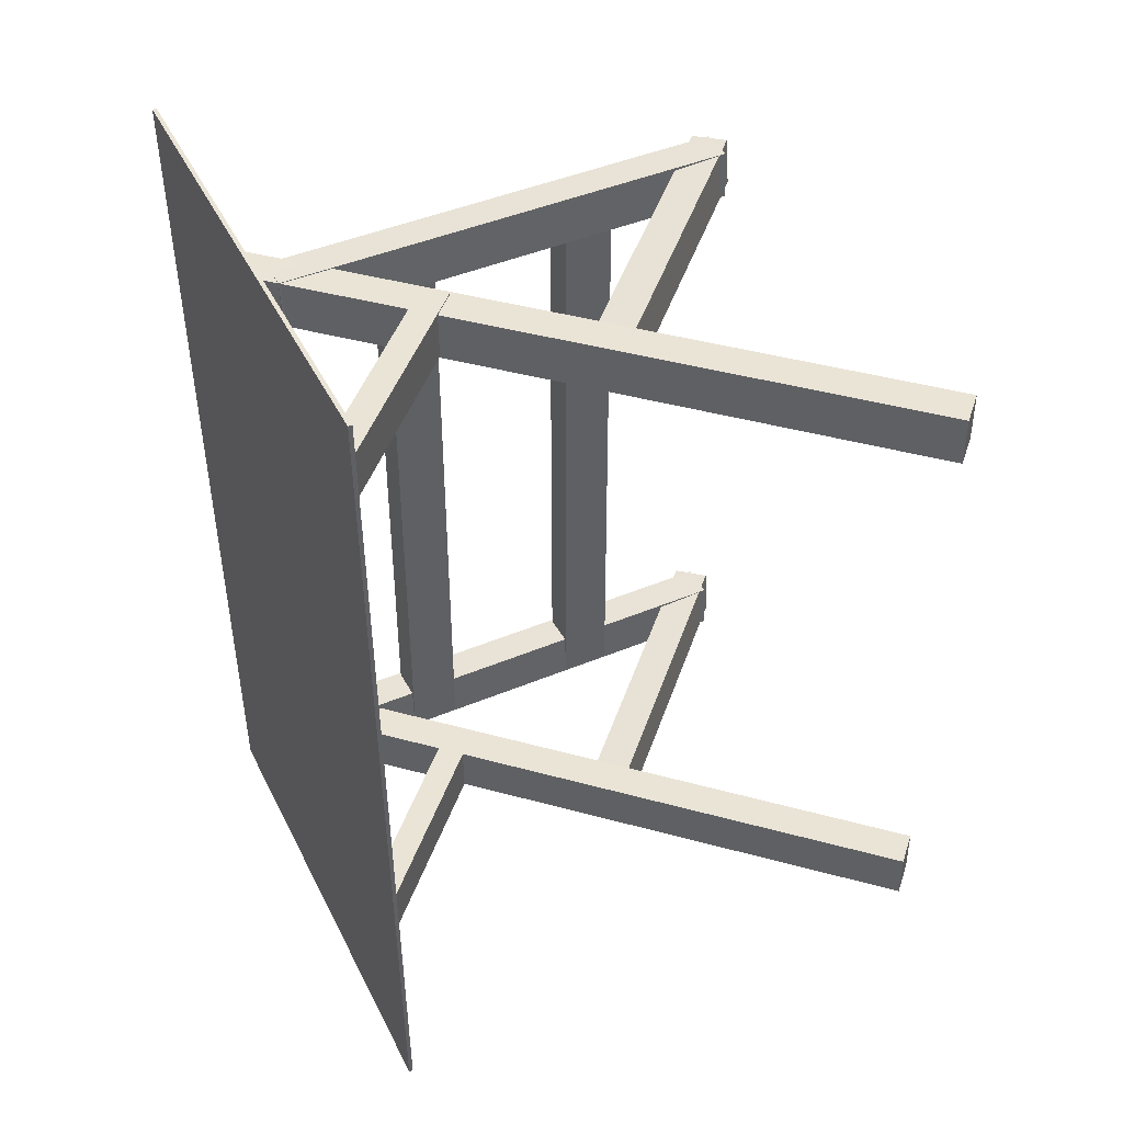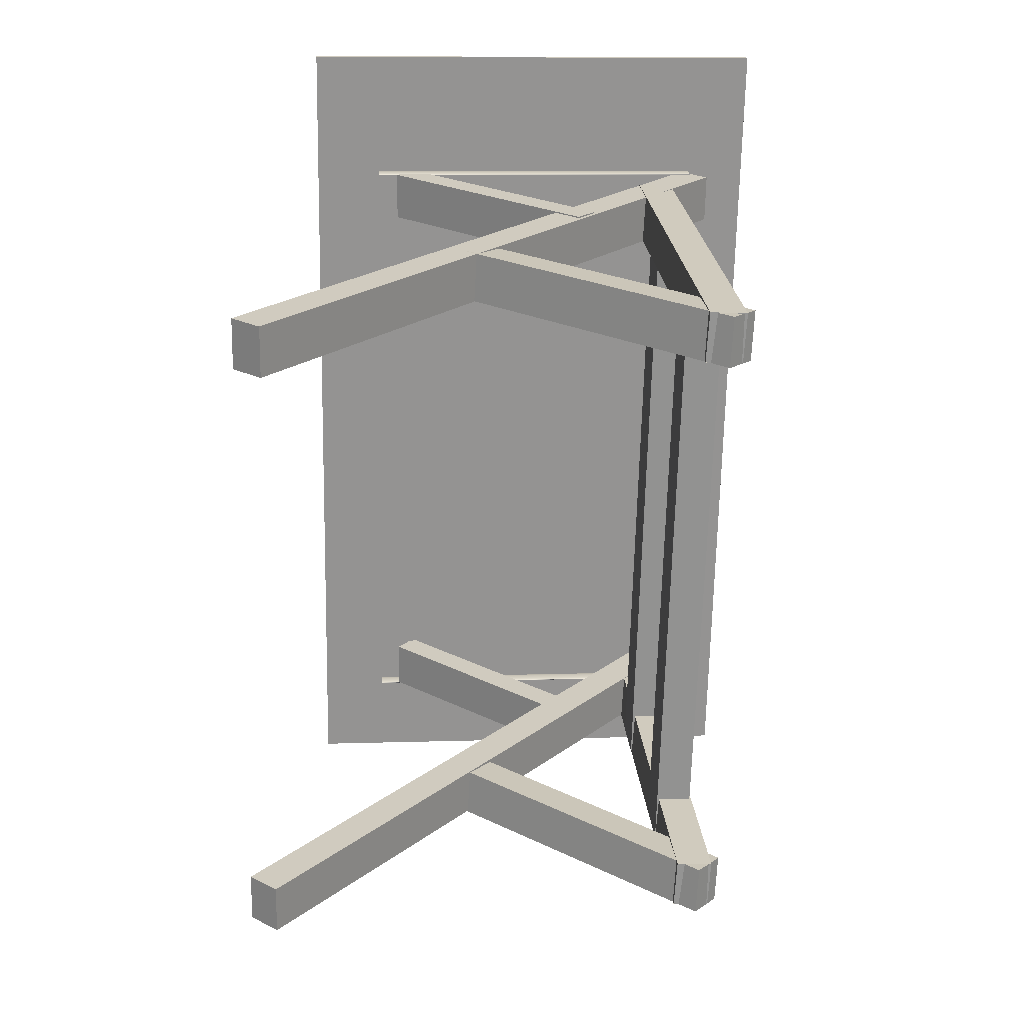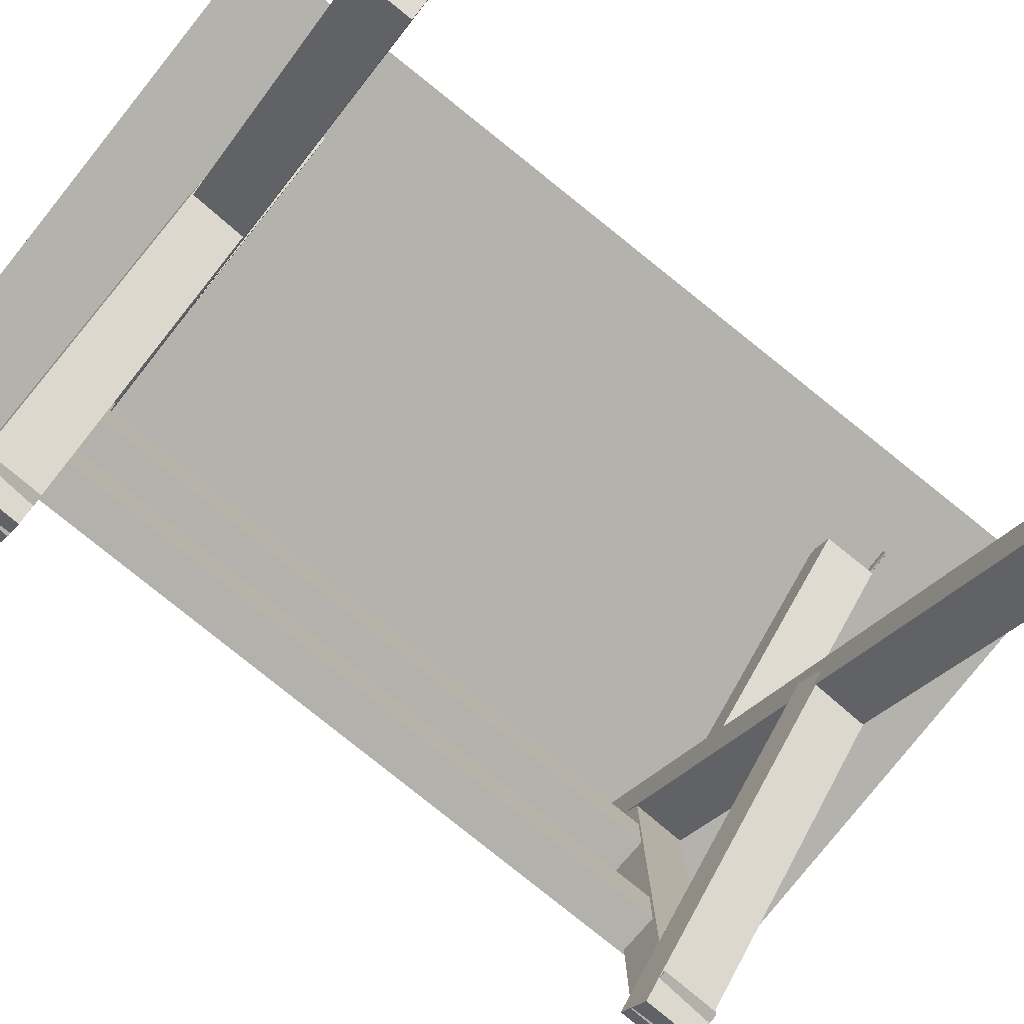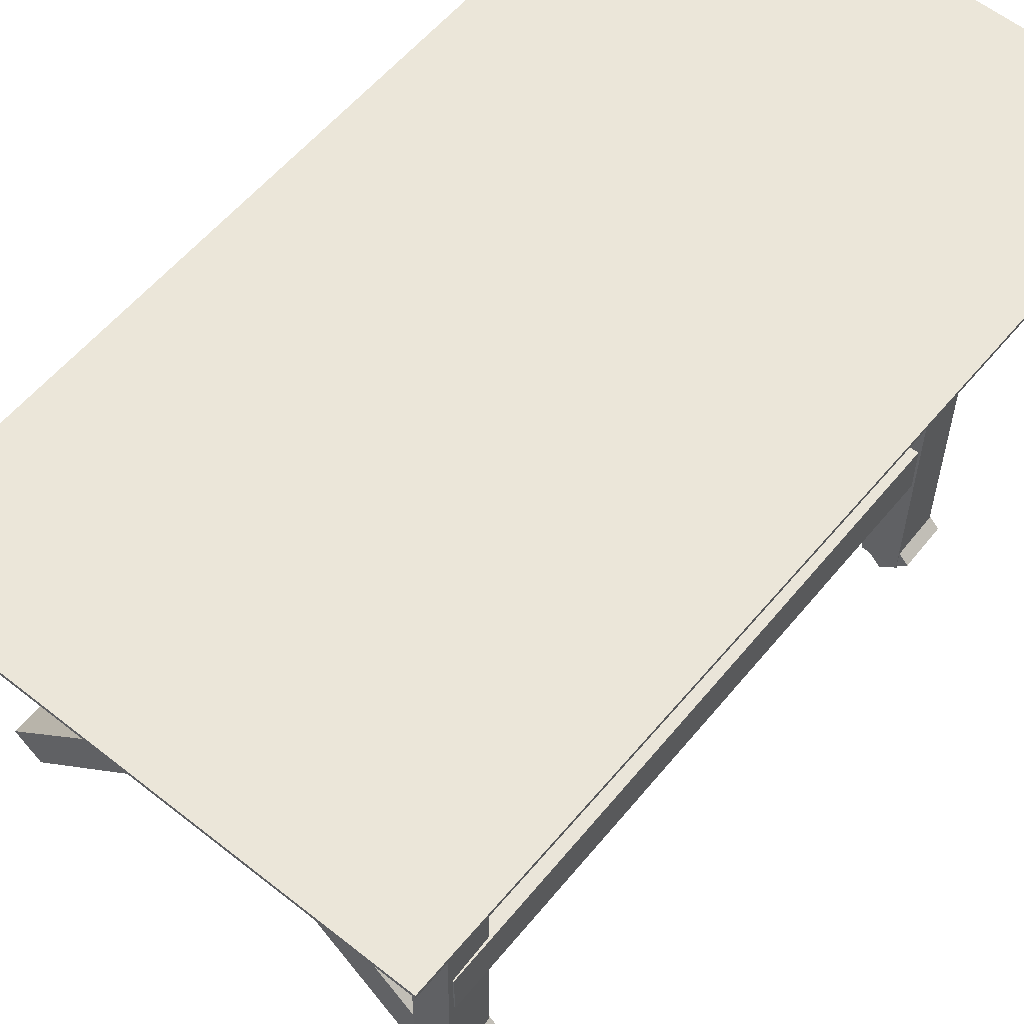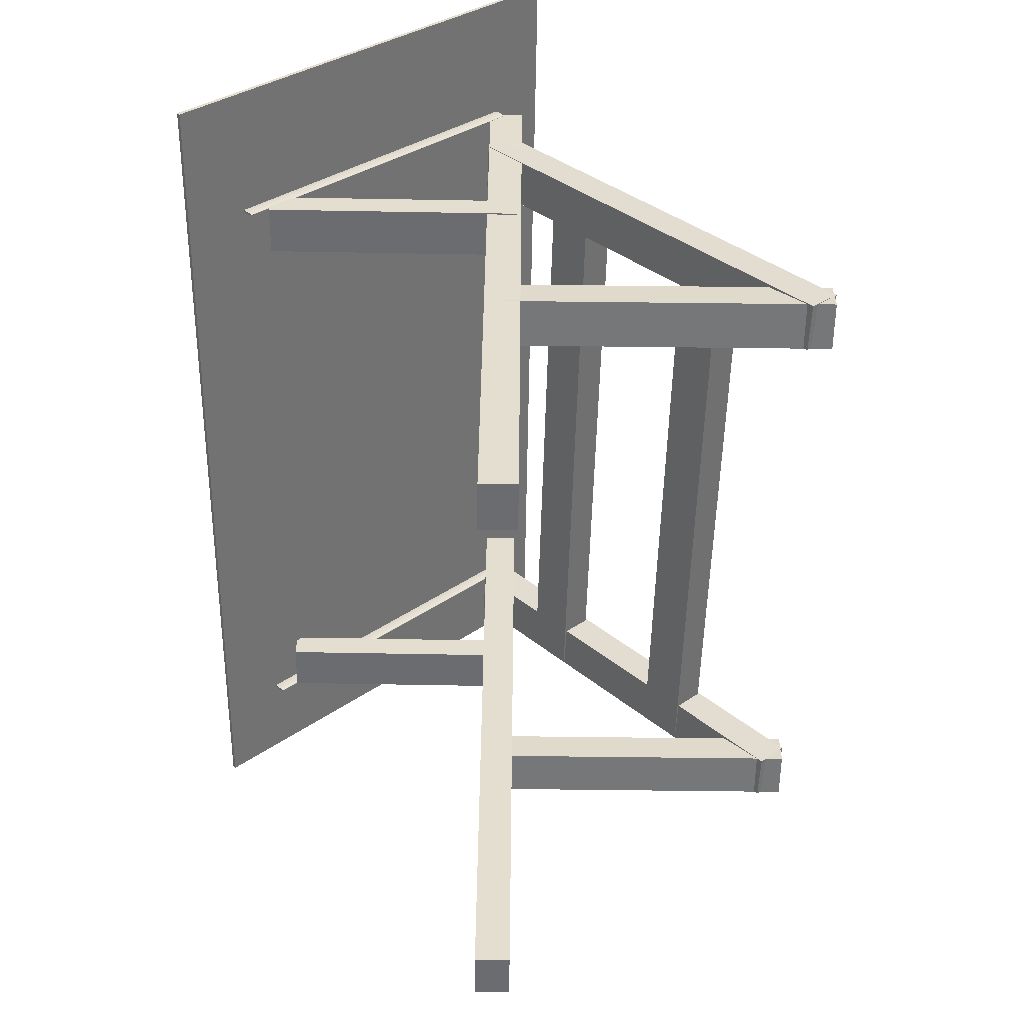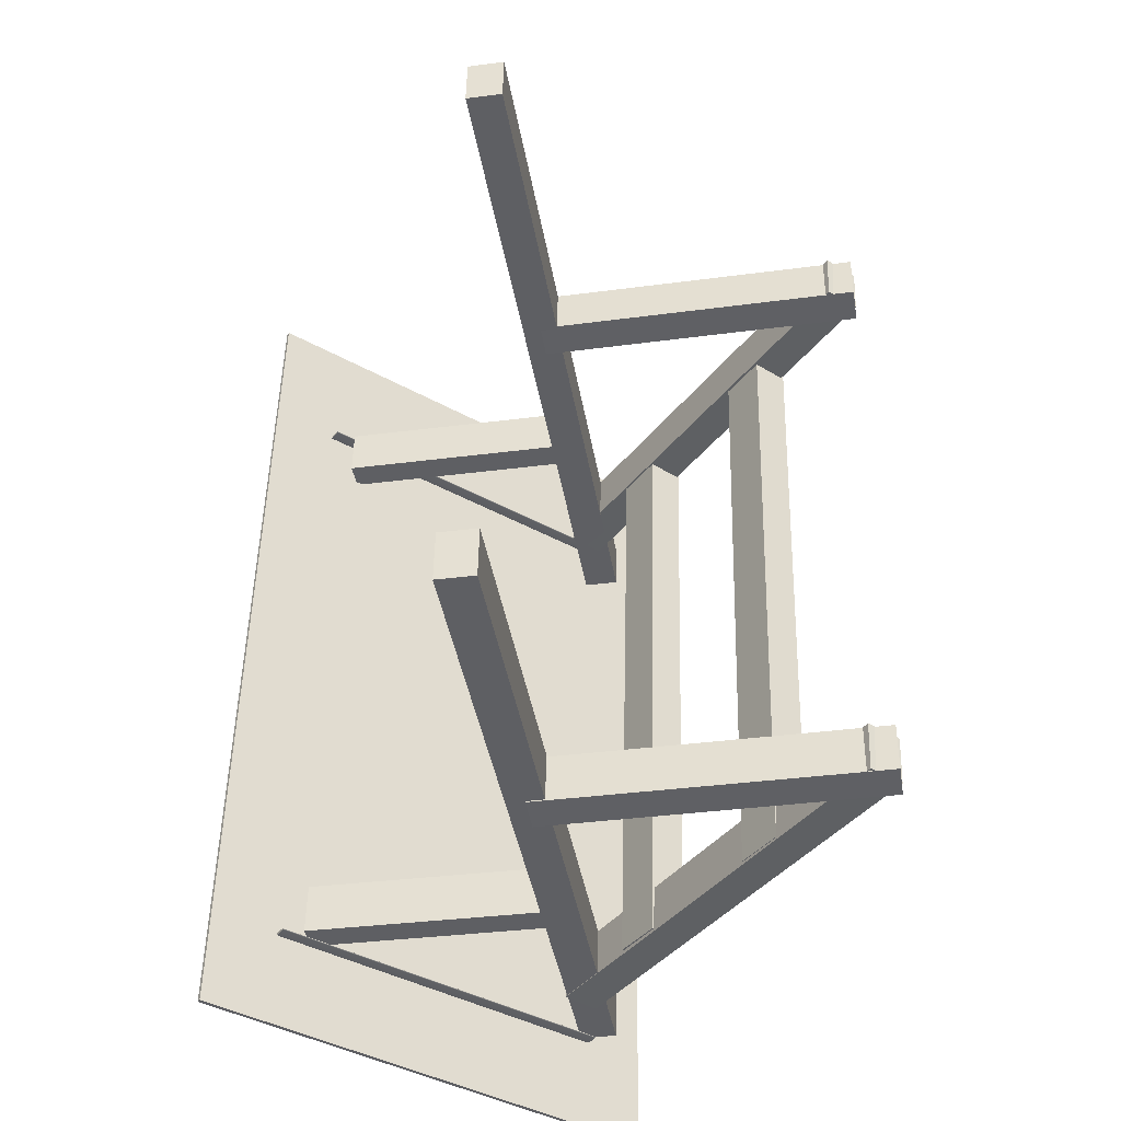
<metadata>
{"format":"obj","ext":"obj","renderer":"f3d","projection":"perspective","resolution":1024,"background":"white","views":[{"elev":45.1,"azim":-115.8,"up":"+Z"},{"elev":23.6,"azim":-5.2,"up":"+Z"},{"elev":-78.9,"azim":-127.5,"up":"+Y"},{"elev":57.5,"azim":40.4,"up":"+Y"},{"elev":37.0,"azim":-43.5,"up":"+Z"},{"elev":-40.3,"azim":-34.3,"up":"+Z"}]}
</metadata>
<code>
g default
v -84.75 6.507 -26.39
v -84.75 6.528 -26.39
v -84.75 6.545 -26.39
v -84.75 6.556 -26.39
v -84.75 6.559 -26.38
v -84.75 6.556 -26.38
v -84.75 6.545 -26.38
v -84.75 6.528 -26.38
v -84.75 6.507 -26.37
v -84.75 6.484 -26.37
v -84.75 6.461 -26.37
v -84.75 6.44 -26.38
v -84.75 6.424 -26.38
v -84.75 6.413 -26.38
v -84.75 6.409 -26.38
v -84.75 6.413 -26.39
v -84.75 6.424 -26.39
v -84.75 6.44 -26.39
v -84.75 6.461 -26.39
v -84.75 6.484 -26.39
v -81.19 6.457 -26.46
v -81.19 6.478 -26.46
v -81.19 6.494 -26.46
v -81.19 6.505 -26.45
v -81.19 6.509 -26.45
v -81.19 6.505 -26.45
v -81.19 6.494 -26.45
v -81.19 6.478 -26.44
v -81.19 6.457 -26.44
v -81.19 6.434 -26.44
v -81.19 6.411 -26.44
v -81.19 6.39 -26.44
v -81.19 6.373 -26.45
v -81.19 6.363 -26.45
v -81.19 6.359 -26.45
v -81.19 6.363 -26.45
v -81.19 6.373 -26.46
v -81.19 6.39 -26.46
v -81.19 6.411 -26.46
v -81.19 6.434 -26.46
v -84.75 6.484 -26.38
v -81.19 6.434 -26.45
v -80.43 6.488 -18.64
v -80.59 6.488 -27.4
v -80.42 6.527 -18.64
v -80.59 6.527 -27.4
v -85.29 6.589 -18.54
v -85.46 6.589 -27.31
v -85.29 6.55 -18.54
v -85.46 6.55 -27.31
v -84.23 6.575 -19.87
v -84.24 6.575 -20.36
v -84.42 6.376 -19.86
v -84.43 6.376 -20.35
v -82.56 4.58 -19.9
v -82.57 4.58 -20.39
v -82.37 4.778 -19.9
v -82.38 4.778 -20.39
v -81.85 1.266 -25.91
v -81.88 1.264 -26.4
v -81.49 1.265 -25.93
v -81.52 1.263 -26.42
v -81.47 5.918 -25.95
v -81.5 5.916 -26.44
v -81.83 5.92 -25.93
v -81.86 5.918 -26.42
v -81.72 2.994 -19.97
v -81.72 2.502 -19.98
v -81.36 2.995 -19.98
v -81.36 2.503 -19.99
v -81.52 3.061 -26.39
v -81.52 2.569 -26.39
v -81.88 3.06 -26.38
v -81.87 2.568 -26.38
v -81.73 1.266 -19.9
v -81.76 1.264 -20.39
v -81.38 1.265 -19.92
v -81.4 1.263 -20.41
v -81.36 5.918 -19.94
v -81.39 5.916 -20.43
v -81.71 5.92 -19.92
v -81.74 5.918 -20.41
v -81 6.255 -25.94
v -81.01 6.255 -26.43
v -81.26 6.502 -25.93
v -81.27 6.502 -26.42
v -86.26 1.312 -25.83
v -86.27 1.312 -26.33
v -86 1.065 -25.84
v -86.01 1.065 -26.33
v -81.53 1.14 -19.91
v -81.55 1.117 -20.4
v -81.28 1.396 -19.94
v -81.31 1.373 -20.43
v -83.63 3.659 -19.91
v -83.66 3.636 -20.4
v -83.88 3.403 -19.88
v -83.91 3.38 -20.37
v -84.34 6.575 -25.87
v -84.35 6.575 -26.36
v -84.54 6.376 -25.87
v -84.55 6.376 -26.36
v -82.68 4.58 -25.9
v -82.69 4.58 -26.4
v -82.48 4.778 -25.91
v -82.49 4.778 -26.4
v -84.62 6.507 -19.87
v -84.62 6.528 -19.87
v -84.62 6.545 -19.87
v -84.62 6.556 -19.87
v -84.62 6.559 -19.86
v -84.62 6.556 -19.86
v -84.62 6.545 -19.86
v -84.62 6.528 -19.86
v -84.62 6.507 -19.85
v -84.62 6.484 -19.85
v -84.62 6.461 -19.85
v -84.62 6.44 -19.86
v -84.62 6.424 -19.86
v -84.62 6.413 -19.86
v -84.62 6.409 -19.86
v -84.62 6.413 -19.87
v -84.62 6.424 -19.87
v -84.62 6.44 -19.87
v -84.62 6.461 -19.87
v -84.62 6.484 -19.87
v -81.06 6.457 -19.94
v -81.06 6.478 -19.94
v -81.06 6.494 -19.94
v -81.06 6.505 -19.93
v -81.06 6.509 -19.93
v -81.06 6.505 -19.93
v -81.06 6.494 -19.93
v -81.06 6.478 -19.92
v -81.06 6.457 -19.92
v -81.06 6.434 -19.92
v -81.06 6.411 -19.92
v -81.07 6.39 -19.92
v -81.07 6.373 -19.93
v -81.07 6.363 -19.93
v -81.07 6.359 -19.93
v -81.07 6.363 -19.93
v -81.07 6.373 -19.94
v -81.07 6.39 -19.94
v -81.07 6.411 -19.94
v -81.07 6.434 -19.94
v -84.62 6.484 -19.86
v -81.06 6.434 -19.93
v -81.64 1.14 -25.92
v -81.67 1.117 -26.41
v -81.4 1.396 -25.94
v -81.42 1.373 -26.43
v -83.75 3.659 -25.92
v -83.78 3.636 -26.41
v -83.99 3.403 -25.89
v -84.02 3.38 -26.38
v -81.72 4.871 -19.97
v -81.72 4.38 -19.98
v -81.36 4.872 -19.98
v -81.36 4.381 -19.99
v -81.52 4.938 -26.39
v -81.52 4.447 -26.39
v -81.88 4.937 -26.38
v -81.87 4.445 -26.38
v -80.89 6.255 -19.94
v -80.9 6.255 -20.43
v -81.14 6.502 -19.94
v -81.15 6.502 -20.43
v -86.14 1.312 -19.84
v -86.15 1.312 -20.33
v -85.88 1.065 -19.85
v -85.89 1.065 -20.34
g pCylinder3
f 1 2 22 21
f 2 3 23 22
f 3 4 24 23
f 4 5 25 24
f 5 6 26 25
f 6 7 27 26
f 7 8 28 27
f 8 9 29 28
f 9 10 30 29
f 10 11 31 30
f 11 12 32 31
f 12 13 33 32
f 13 14 34 33
f 14 15 35 34
f 15 16 36 35
f 16 17 37 36
f 17 18 38 37
f 18 19 39 38
f 19 20 40 39
f 20 1 21 40
f 2 1 41
f 3 2 41
f 4 3 41
f 5 4 41
f 6 5 41
f 7 6 41
f 8 7 41
f 9 8 41
f 10 9 41
f 11 10 41
f 12 11 41
f 13 12 41
f 14 13 41
f 15 14 41
f 16 15 41
f 17 16 41
f 18 17 41
f 19 18 41
f 20 19 41
f 1 20 41
f 21 22 42
f 22 23 42
f 23 24 42
f 24 25 42
f 25 26 42
f 26 27 42
f 27 28 42
f 28 29 42
f 29 30 42
f 30 31 42
f 31 32 42
f 32 33 42
f 33 34 42
f 34 35 42
f 35 36 42
f 36 37 42
f 37 38 42
f 38 39 42
f 39 40 42
f 40 21 42
f 43 44 46 45
f 45 46 48 47
f 47 48 50 49
f 49 50 44 43
f 44 50 48 46
f 49 43 45 47
f 51 52 54 53
f 53 54 56 55
f 55 56 58 57
f 57 58 52 51
f 52 58 56 54
f 57 51 53 55
f 59 60 62 61
f 61 62 64 63
f 63 64 66 65
f 65 66 60 59
f 60 66 64 62
f 65 59 61 63
f 67 68 70 69
f 69 70 72 71
f 71 72 74 73
f 73 74 68 67
f 68 74 72 70
f 73 67 69 71
f 75 76 78 77
f 77 78 80 79
f 79 80 82 81
f 81 82 76 75
f 76 82 80 78
f 81 75 77 79
f 83 84 86 85
f 85 86 88 87
f 87 88 90 89
f 89 90 84 83
f 84 90 88 86
f 89 83 85 87
f 91 92 94 93
f 93 94 96 95
f 95 96 98 97
f 97 98 92 91
f 92 98 96 94
f 97 91 93 95
f 99 100 102 101
f 101 102 104 103
f 103 104 106 105
f 105 106 100 99
f 100 106 104 102
f 105 99 101 103
f 107 108 128 127
f 108 109 129 128
f 109 110 130 129
f 110 111 131 130
f 111 112 132 131
f 112 113 133 132
f 113 114 134 133
f 114 115 135 134
f 115 116 136 135
f 116 117 137 136
f 117 118 138 137
f 118 119 139 138
f 119 120 140 139
f 120 121 141 140
f 121 122 142 141
f 122 123 143 142
f 123 124 144 143
f 124 125 145 144
f 125 126 146 145
f 126 107 127 146
f 108 107 147
f 109 108 147
f 110 109 147
f 111 110 147
f 112 111 147
f 113 112 147
f 114 113 147
f 115 114 147
f 116 115 147
f 117 116 147
f 118 117 147
f 119 118 147
f 120 119 147
f 121 120 147
f 122 121 147
f 123 122 147
f 124 123 147
f 125 124 147
f 126 125 147
f 107 126 147
f 127 128 148
f 128 129 148
f 129 130 148
f 130 131 148
f 131 132 148
f 132 133 148
f 133 134 148
f 134 135 148
f 135 136 148
f 136 137 148
f 137 138 148
f 138 139 148
f 139 140 148
f 140 141 148
f 141 142 148
f 142 143 148
f 143 144 148
f 144 145 148
f 145 146 148
f 146 127 148
f 149 150 152 151
f 151 152 154 153
f 153 154 156 155
f 155 156 150 149
f 150 156 154 152
f 155 149 151 153
f 157 158 160 159
f 159 160 162 161
f 161 162 164 163
f 163 164 158 157
f 158 164 162 160
f 163 157 159 161
f 165 166 168 167
f 167 168 170 169
f 169 170 172 171
f 171 172 166 165
f 166 172 170 168
f 171 165 167 169

</code>
